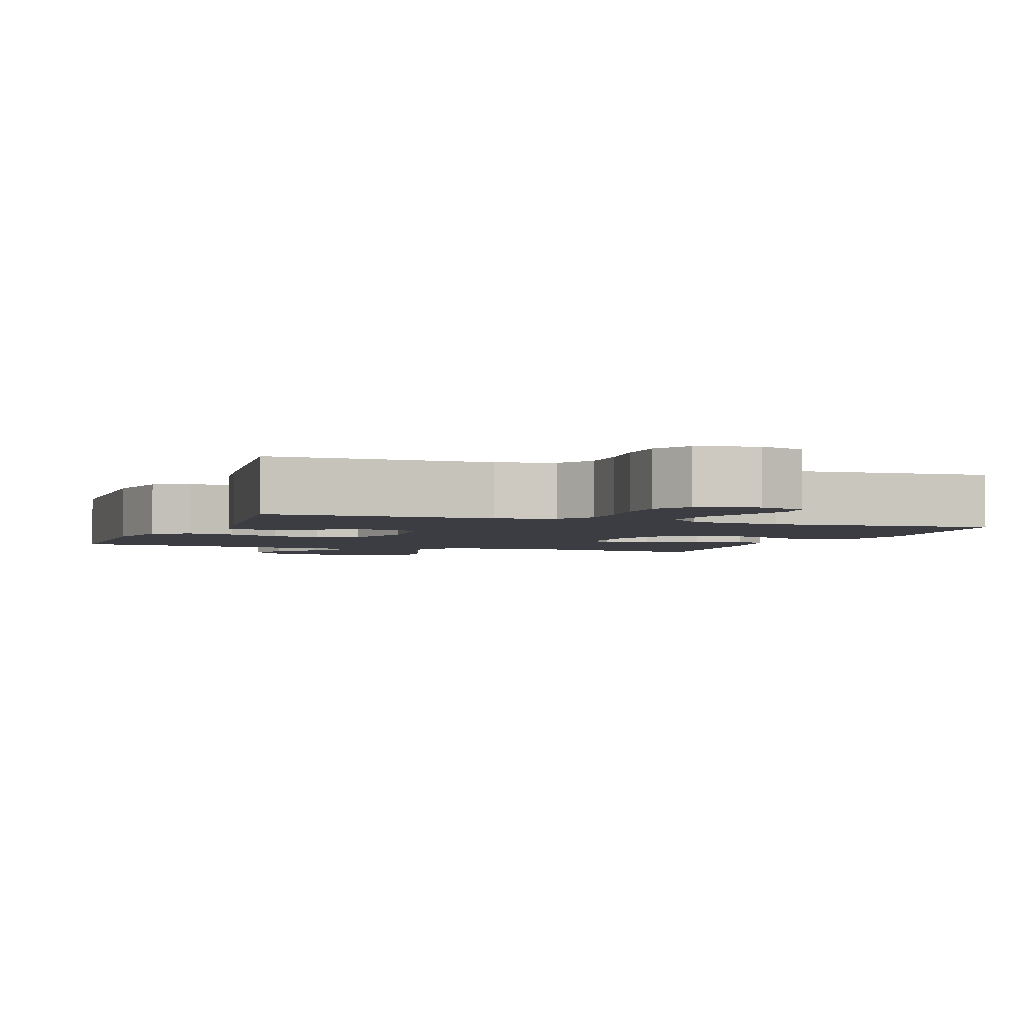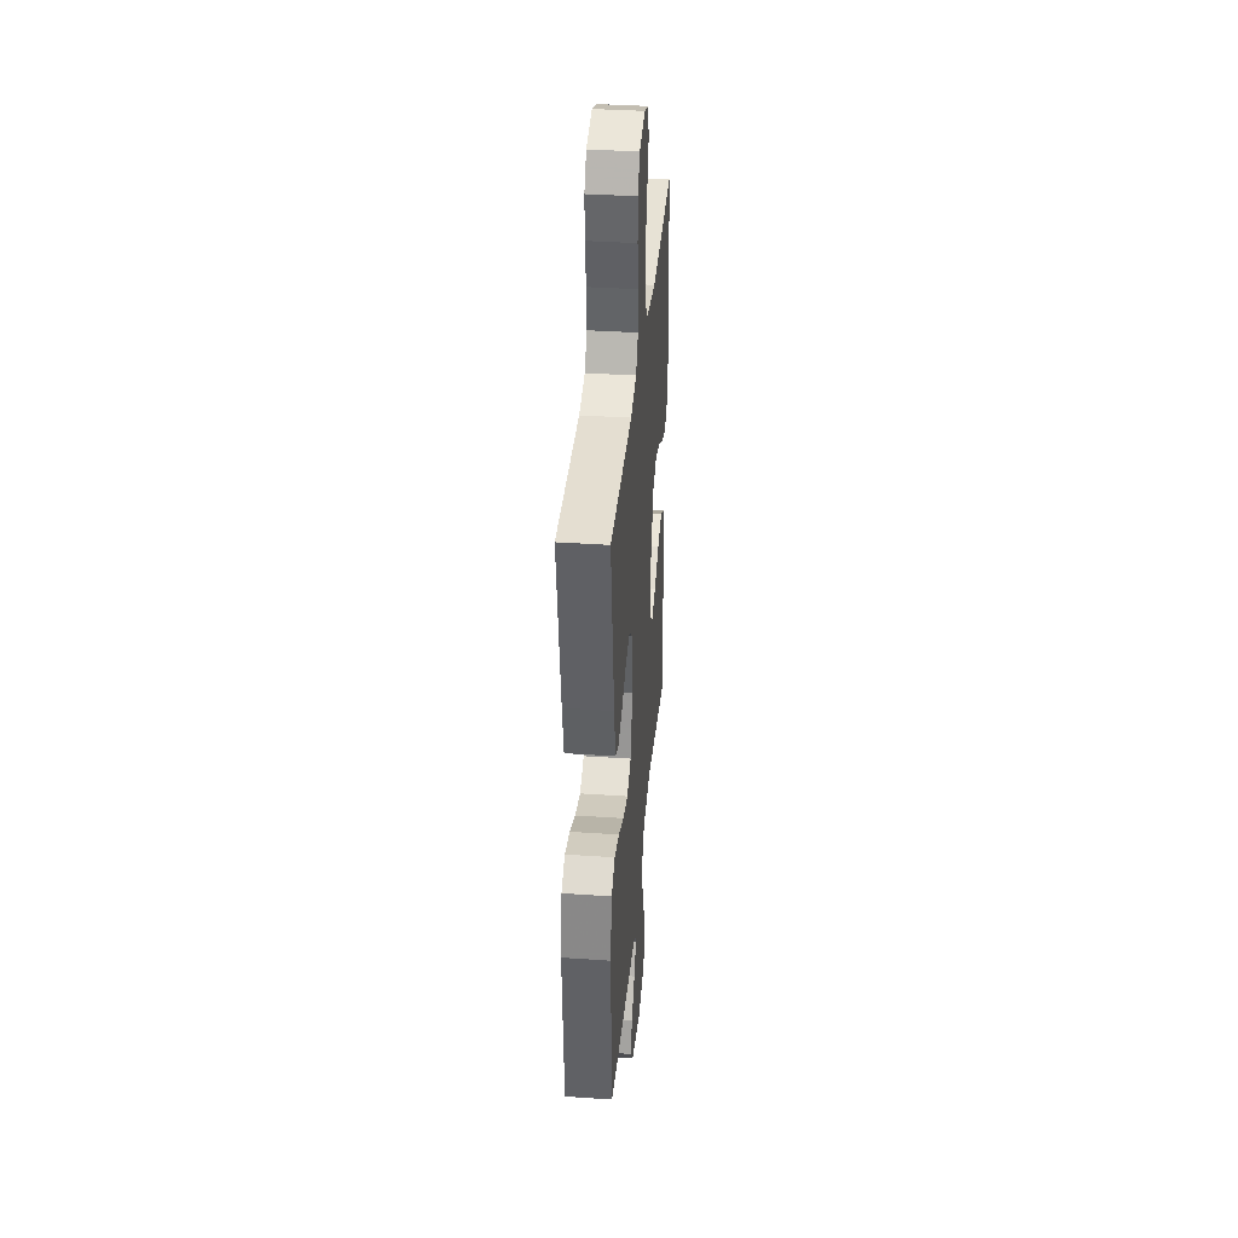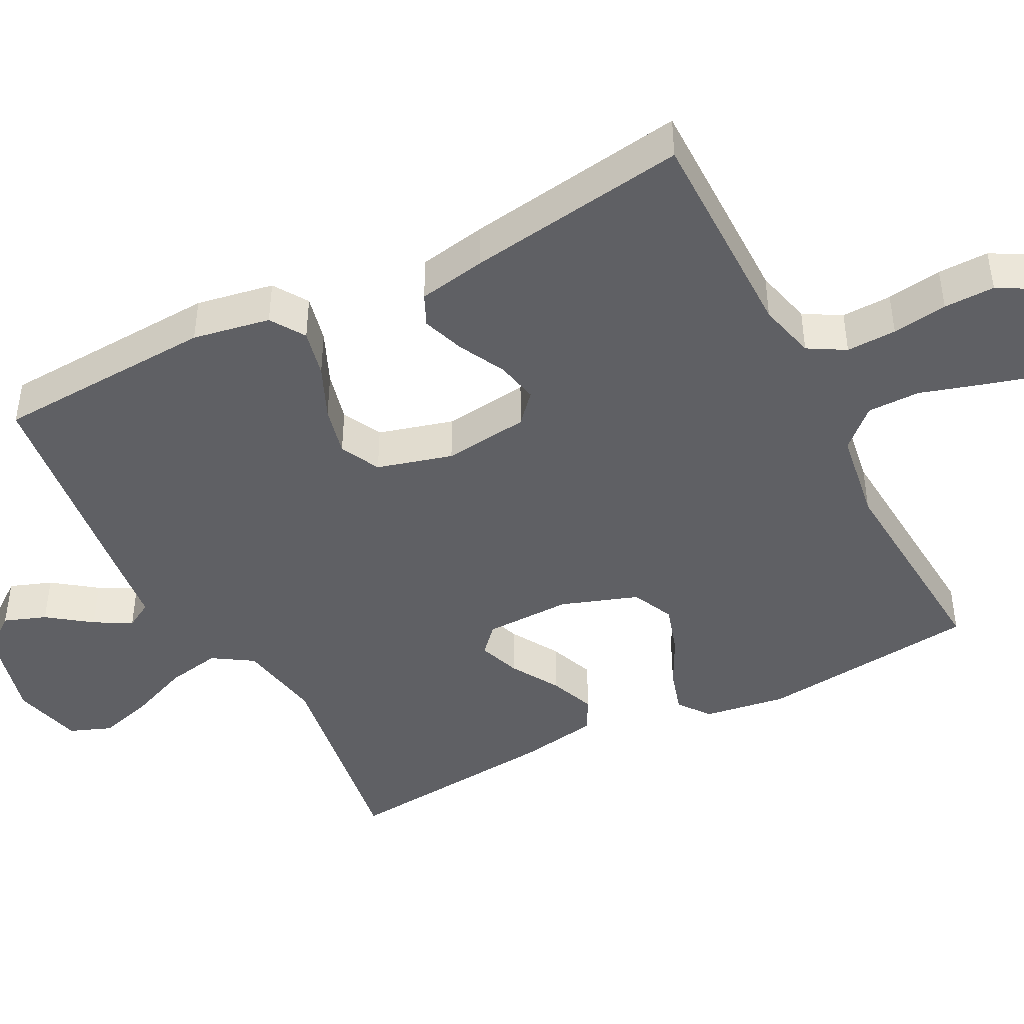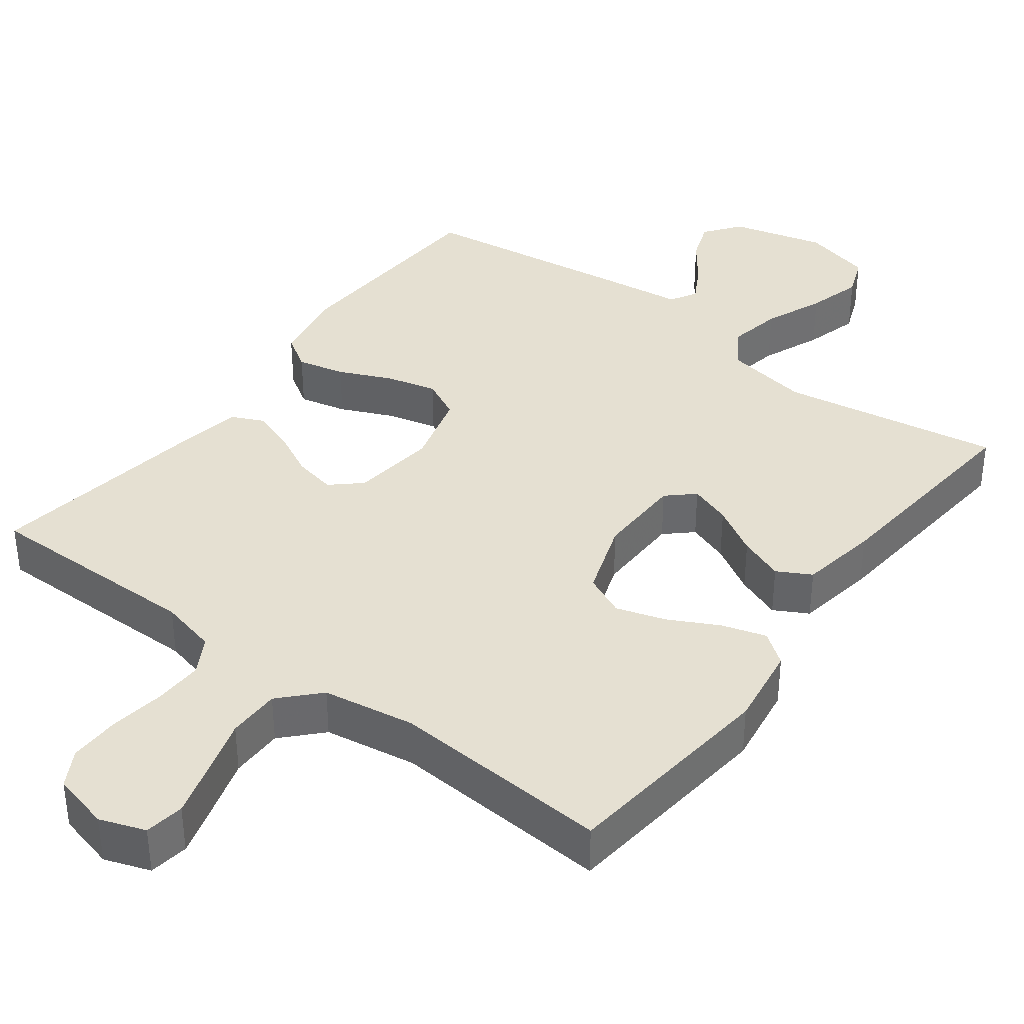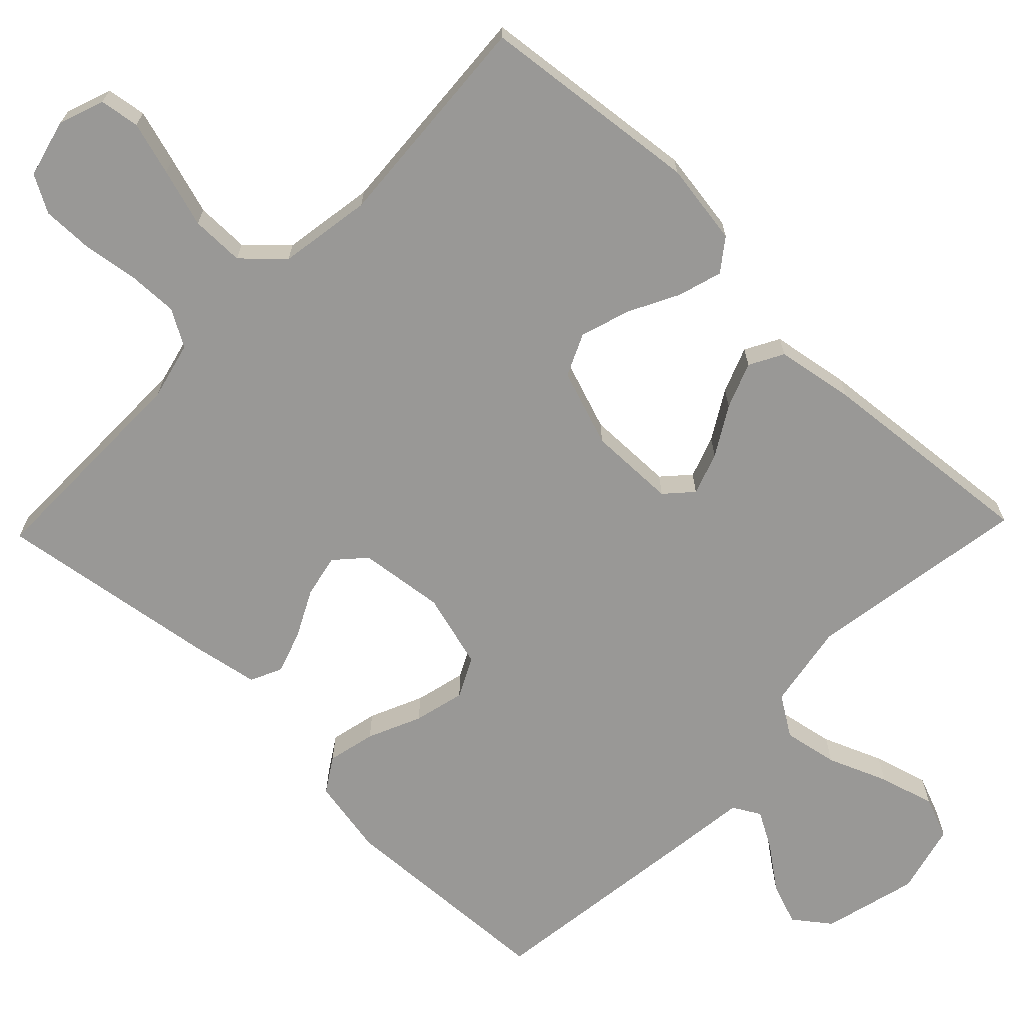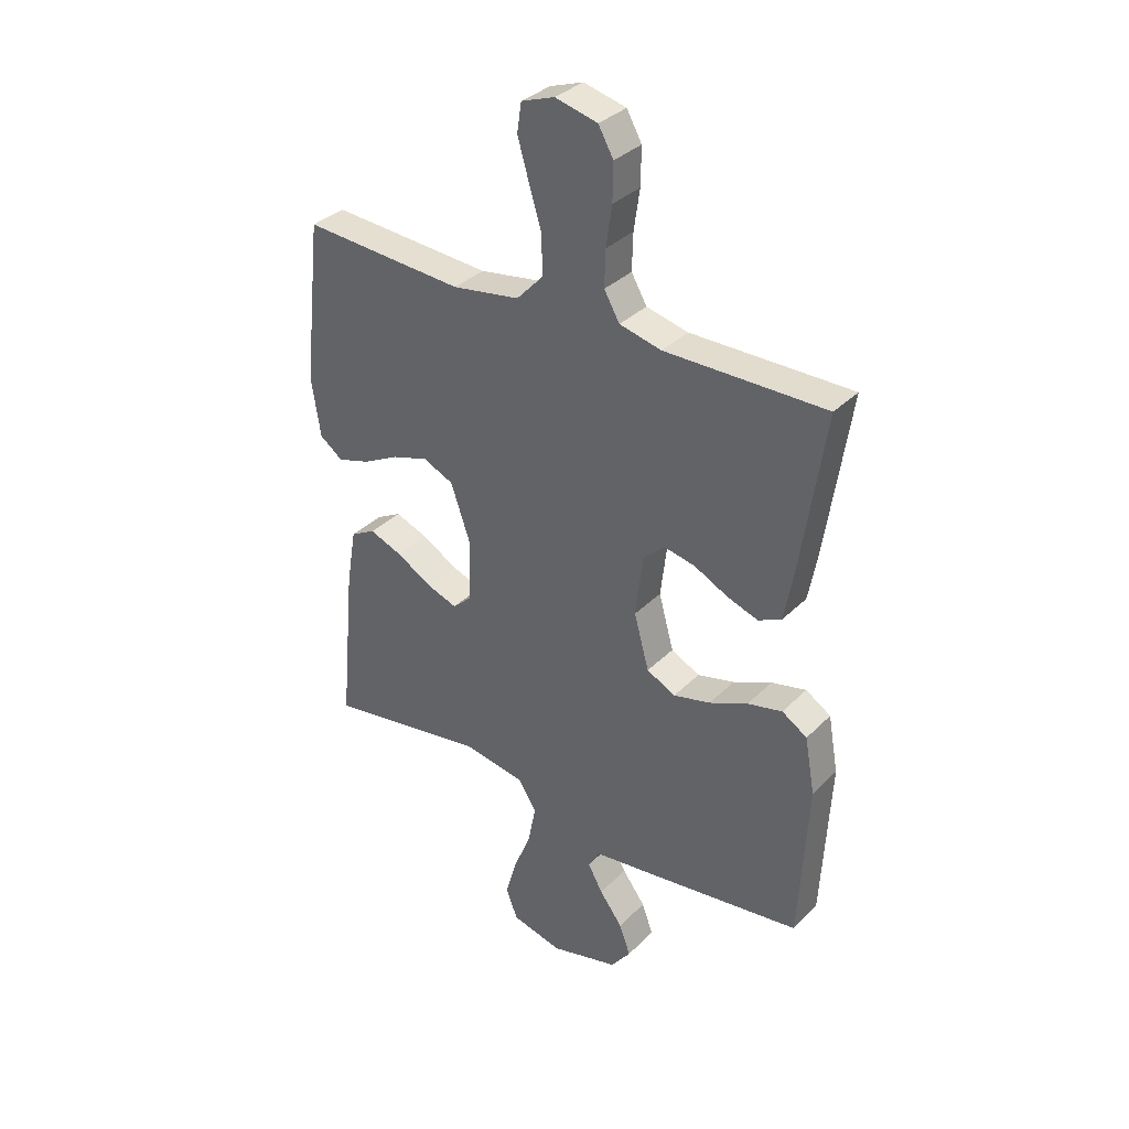
<metadata>
{"format":"obj","ext":"obj","renderer":"f3d","projection":"perspective","resolution":1024,"background":"white","views":[{"elev":-2.9,"azim":-20.5,"up":"+Y"},{"elev":36.6,"azim":-84.9,"up":"+Z"},{"elev":-44.2,"azim":-62.6,"up":"+Y"},{"elev":37.6,"azim":36.9,"up":"+Y"},{"elev":-68.6,"azim":46.0,"up":"+Y"},{"elev":34.3,"azim":-142.7,"up":"+Z"}]}
</metadata>
<code>
v 0.5 0.07 -0.5
v 0.2 0.07 -0.452
v 0.084 0.07 -0.472
v 0.049 0.07 -0.526
v 0.063 0.07 -0.6
v 0.096 0.07 -0.681
v 0.117 0.07 -0.756
v 0.095 0.07 -0.812
v 0 0.07 -0.836
v -0.128 0.07 -0.803
v -0.165 0.07 -0.754
v -0.144 0.07 -0.697
v -0.101 0.07 -0.639
v -0.073 0.07 -0.589
v -0.094 0.07 -0.552
v -0.2 0.07 -0.539
v -0.5 0.07 -0.5
v -0.516 0.07 -0.2
v -0.497 0.07 -0.095
v -0.45 0.07 -0.065
v -0.385 0.07 -0.08
v -0.313 0.07 -0.112
v -0.244 0.07 -0.129
v -0.19 0.07 -0.102
v -0.162 0.07 0
v -0.176 0.07 0.116
v -0.216 0.07 0.152
v -0.274 0.07 0.14
v -0.337 0.07 0.108
v -0.395 0.07 0.088
v -0.438 0.07 0.108
v -0.455 0.07 0.2
v -0.5 0.07 0.5
v -0.2 0.07 0.499
v -0.122 0.07 0.518
v -0.093 0.07 0.568
v -0.095 0.07 0.636
v -0.106 0.07 0.711
v -0.107 0.07 0.78
v -0.079 0.07 0.83
v 0 0.07 0.85
v 0.062 0.07 0.828
v 0.07 0.07 0.774
v 0.049 0.07 0.702
v 0.025 0.07 0.623
v 0.025 0.07 0.551
v 0.074 0.07 0.499
v 0.2 0.07 0.479
v 0.5 0.07 0.5
v 0.533 0.07 0.2
v 0.516 0.07 0.088
v 0.473 0.07 0.056
v 0.413 0.07 0.074
v 0.345 0.07 0.109
v 0.278 0.07 0.13
v 0.221 0.07 0.104
v 0.185 0.07 0
v 0.187 0.07 -0.118
v 0.223 0.07 -0.151
v 0.28 0.07 -0.131
v 0.346 0.07 -0.092
v 0.408 0.07 -0.068
v 0.454 0.07 -0.093
v 0.472 0.07 -0.2
v 0.5 0 -0.5
v 0.2 0 -0.452
v 0.084 0 -0.472
v 0.049 0 -0.526
v 0.063 0 -0.6
v 0.096 0 -0.681
v 0.117 0 -0.756
v 0.095 0 -0.812
v 0 0 -0.836
v -0.128 0 -0.803
v -0.165 0 -0.754
v -0.144 0 -0.697
v -0.101 0 -0.639
v -0.073 0 -0.589
v -0.094 0 -0.552
v -0.2 0 -0.539
v -0.5 0 -0.5
v -0.516 0 -0.2
v -0.497 0 -0.095
v -0.45 0 -0.065
v -0.385 0 -0.08
v -0.313 0 -0.112
v -0.244 0 -0.129
v -0.19 0 -0.102
v -0.162 0 0
v -0.176 0 0.116
v -0.216 0 0.152
v -0.274 0 0.14
v -0.337 0 0.108
v -0.395 0 0.088
v -0.438 0 0.108
v -0.455 0 0.2
v -0.5 0 0.5
v -0.2 0 0.499
v -0.122 0 0.518
v -0.093 0 0.568
v -0.095 0 0.636
v -0.106 0 0.711
v -0.107 0 0.78
v -0.079 0 0.83
v 0 0 0.85
v 0.062 0 0.828
v 0.07 0 0.774
v 0.049 0 0.702
v 0.025 0 0.623
v 0.025 0 0.551
v 0.074 0 0.499
v 0.2 0 0.479
v 0.5 0 0.5
v 0.533 0 0.2
v 0.516 0 0.088
v 0.473 0 0.056
v 0.413 0 0.074
v 0.345 0 0.109
v 0.278 0 0.13
v 0.221 0 0.104
v 0.185 0 0
v 0.187 0 -0.118
v 0.223 0 -0.151
v 0.28 0 -0.131
v 0.346 0 -0.092
v 0.408 0 -0.068
v 0.454 0 -0.093
v 0.472 0 -0.2
f 64 1 2
f 63 64 2
f 62 63 2
f 61 62 2
f 60 61 2
f 59 60 2 3
f 58 59 3 4
f 57 58 4
f 52 53 54
f 51 52 54
f 50 51 54
f 49 50 54
f 48 49 54
f 47 48 54 55
f 46 47 55 56
f 43 44 45
f 42 43 45
f 41 42 45
f 40 41 45
f 39 40 45
f 38 39 45
f 37 38 45
f 36 37 45 46
f 46 56 57
f 36 46 57
f 35 36 57
f 32 33 34
f 31 32 34
f 30 31 34
f 29 30 34
f 28 29 34
f 27 28 34 35
f 20 21 22
f 19 20 22
f 18 19 22
f 17 18 22
f 16 17 22
f 15 16 22
f 14 15 22 23
f 11 12 13
f 10 11 13
f 9 10 13
f 8 9 13
f 7 8 13
f 6 7 13
f 5 6 13
f 4 5 13 14
f 14 23 24
f 4 14 24
f 57 4 24
f 26 27 35 57
f 57 24 25
f 25 26 57
f 66 65 128
f 66 128 127
f 66 127 126
f 66 126 125
f 66 125 124
f 67 66 124 123
f 68 67 123 122
f 68 122 121
f 118 117 116
f 118 116 115
f 118 115 114
f 118 114 113
f 118 113 112
f 119 118 112 111
f 120 119 111 110
f 109 108 107
f 109 107 106
f 109 106 105
f 109 105 104
f 109 104 103
f 109 103 102
f 109 102 101
f 110 109 101 100
f 121 120 110
f 121 110 100
f 121 100 99
f 98 97 96
f 98 96 95
f 98 95 94
f 98 94 93
f 98 93 92
f 99 98 92 91
f 86 85 84
f 86 84 83
f 86 83 82
f 86 82 81
f 86 81 80
f 86 80 79
f 87 86 79 78
f 77 76 75
f 77 75 74
f 77 74 73
f 77 73 72
f 77 72 71
f 77 71 70
f 77 70 69
f 78 77 69 68
f 88 87 78
f 88 78 68
f 88 68 121
f 121 99 91 90
f 89 88 121
f 121 90 89
f 1 65 66 2
f 2 66 67 3
f 3 67 68 4
f 4 68 69 5
f 5 69 70 6
f 6 70 71 7
f 7 71 72 8
f 8 72 73 9
f 9 73 74 10
f 10 74 75 11
f 11 75 76 12
f 12 76 77 13
f 13 77 78 14
f 14 78 79 15
f 15 79 80 16
f 16 80 81 17
f 17 81 82 18
f 18 82 83 19
f 19 83 84 20
f 20 84 85 21
f 21 85 86 22
f 22 86 87 23
f 23 87 88 24
f 24 88 89 25
f 25 89 90 26
f 26 90 91 27
f 27 91 92 28
f 28 92 93 29
f 29 93 94 30
f 30 94 95 31
f 31 95 96 32
f 32 96 97 33
f 33 97 98 34
f 34 98 99 35
f 35 99 100 36
f 36 100 101 37
f 37 101 102 38
f 38 102 103 39
f 39 103 104 40
f 40 104 105 41
f 41 105 106 42
f 42 106 107 43
f 43 107 108 44
f 44 108 109 45
f 45 109 110 46
f 46 110 111 47
f 47 111 112 48
f 48 112 113 49
f 49 113 114 50
f 50 114 115 51
f 51 115 116 52
f 52 116 117 53
f 53 117 118 54
f 54 118 119 55
f 55 119 120 56
f 56 120 121 57
f 57 121 122 58
f 58 122 123 59
f 59 123 124 60
f 60 124 125 61
f 61 125 126 62
f 62 126 127 63
f 63 127 128 64
f 64 128 65 1

</code>
